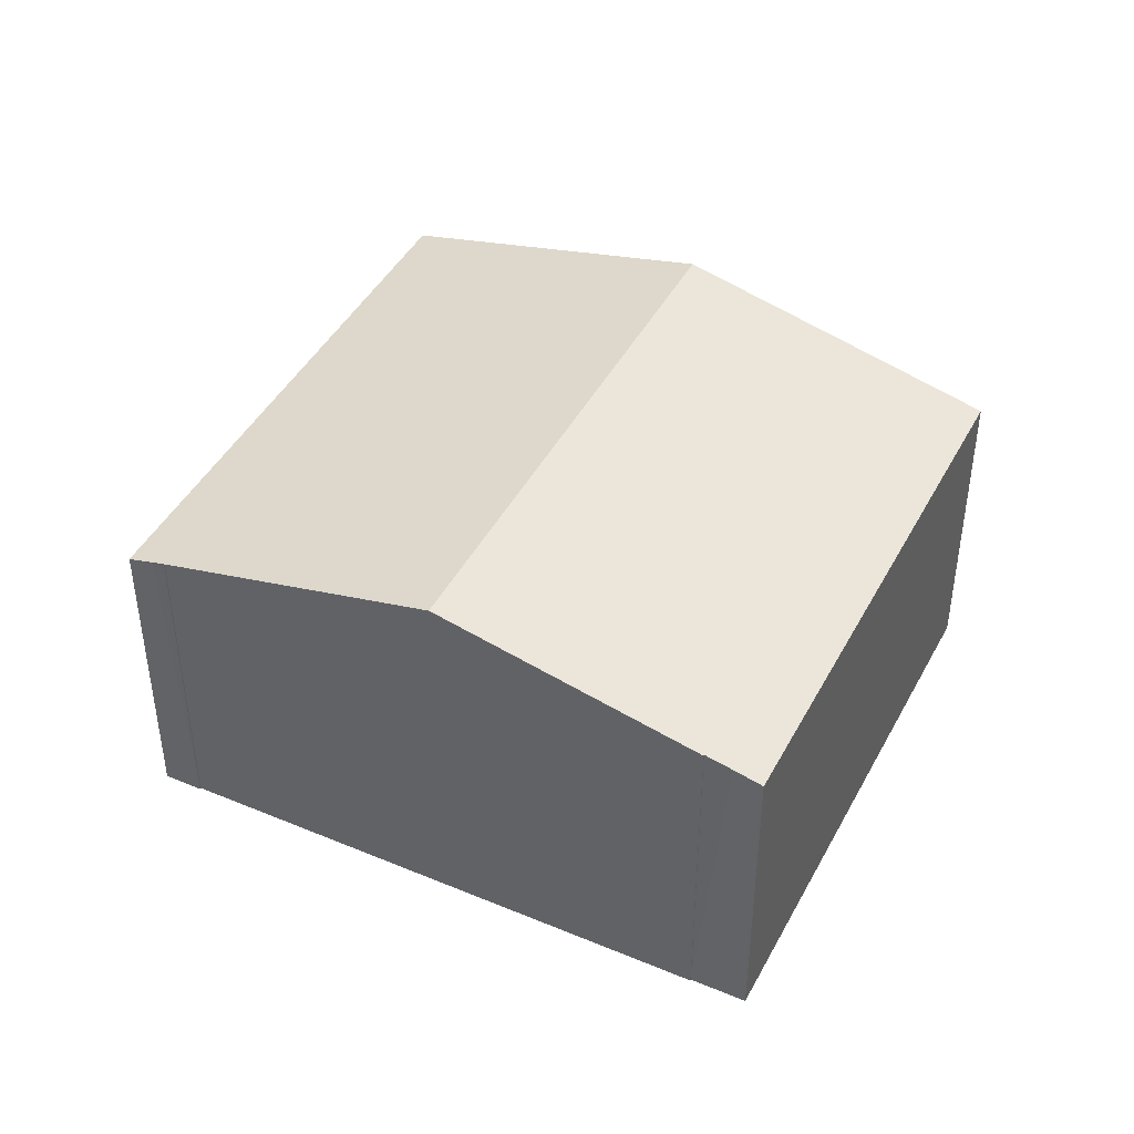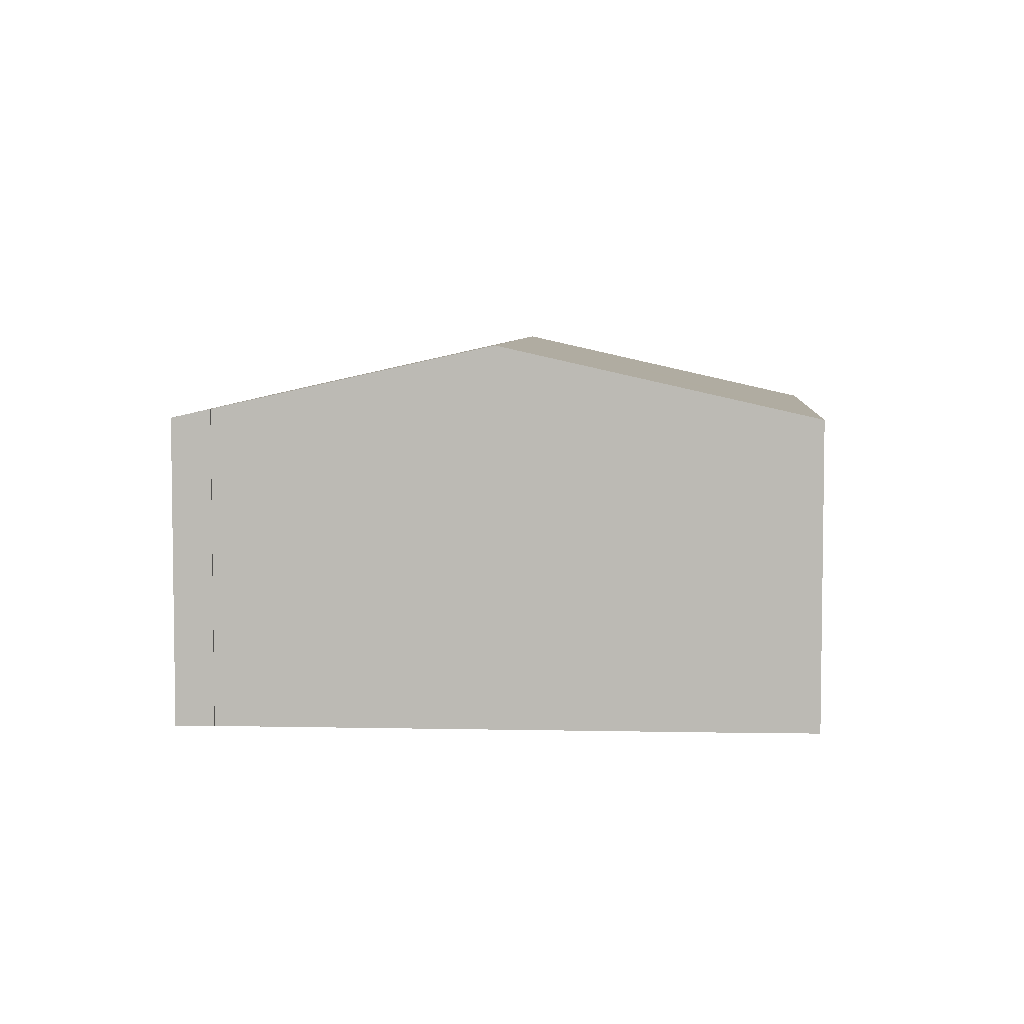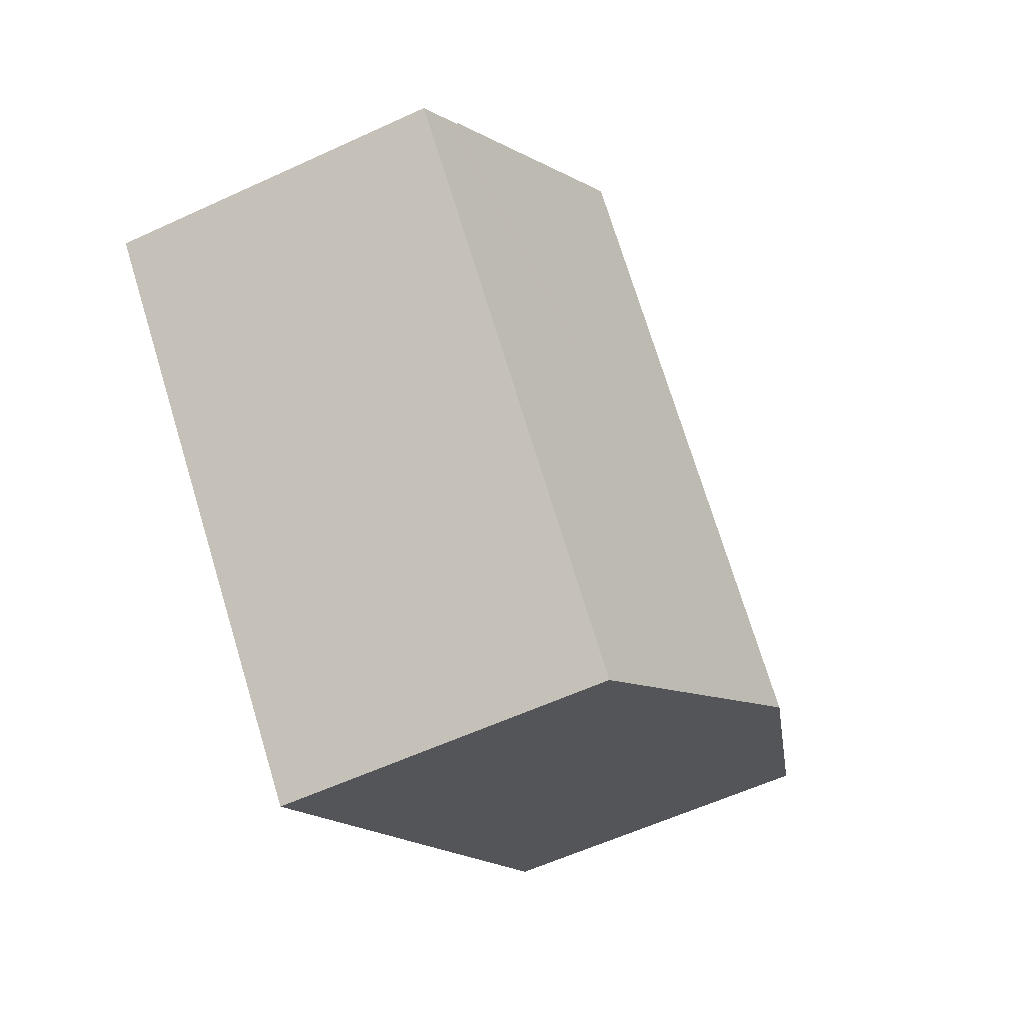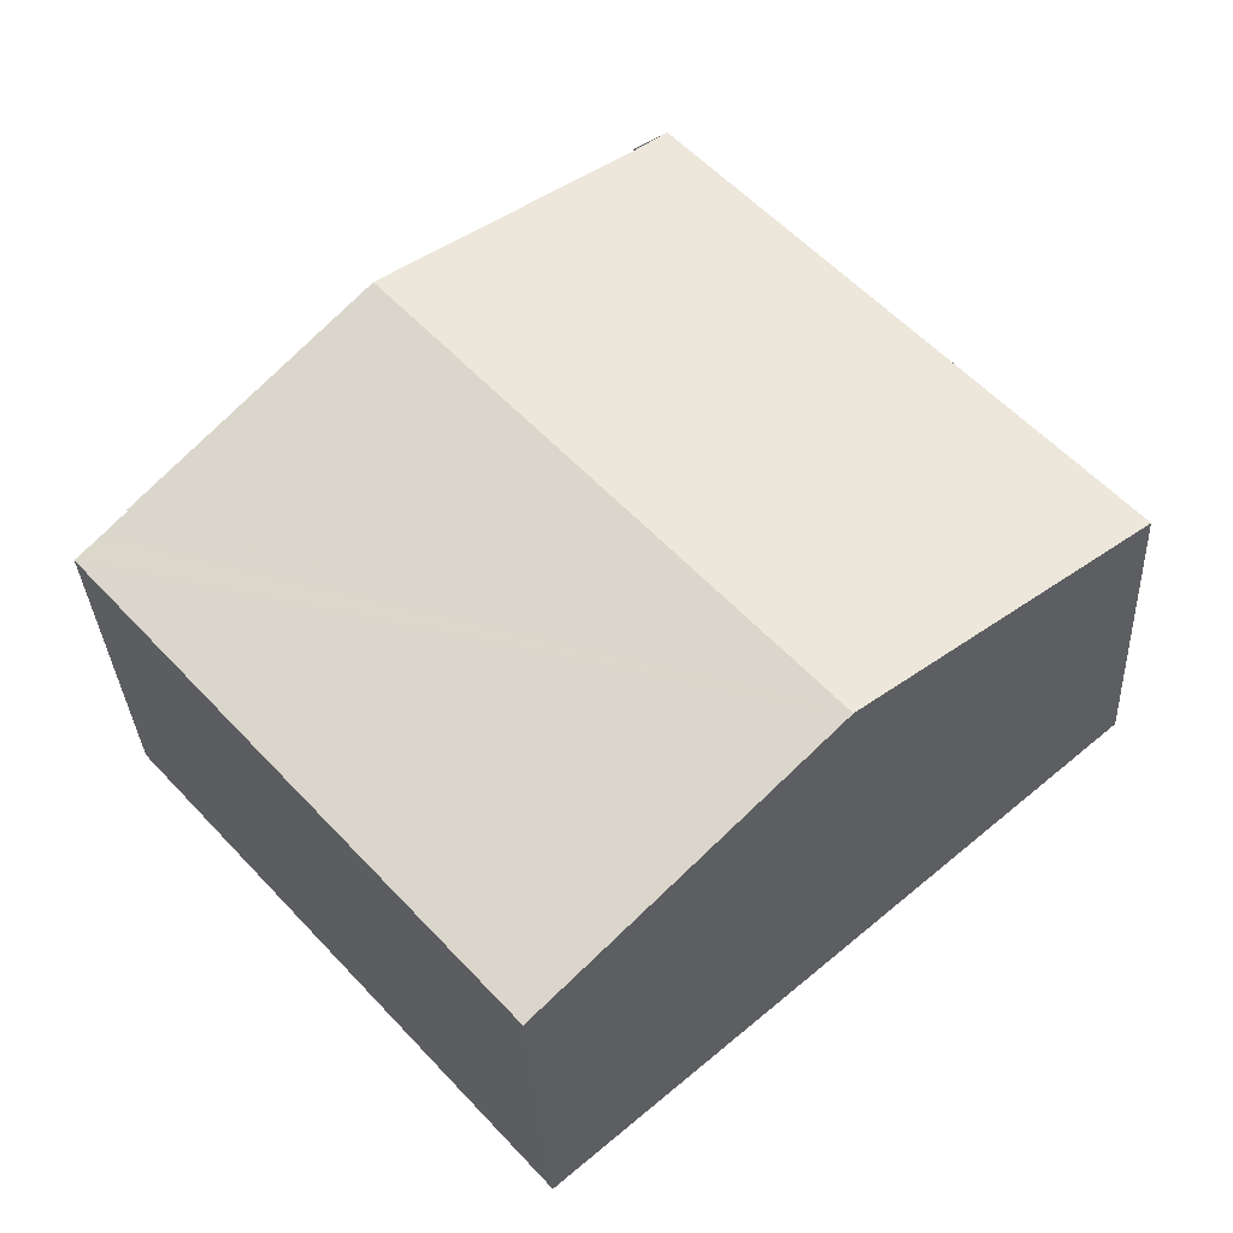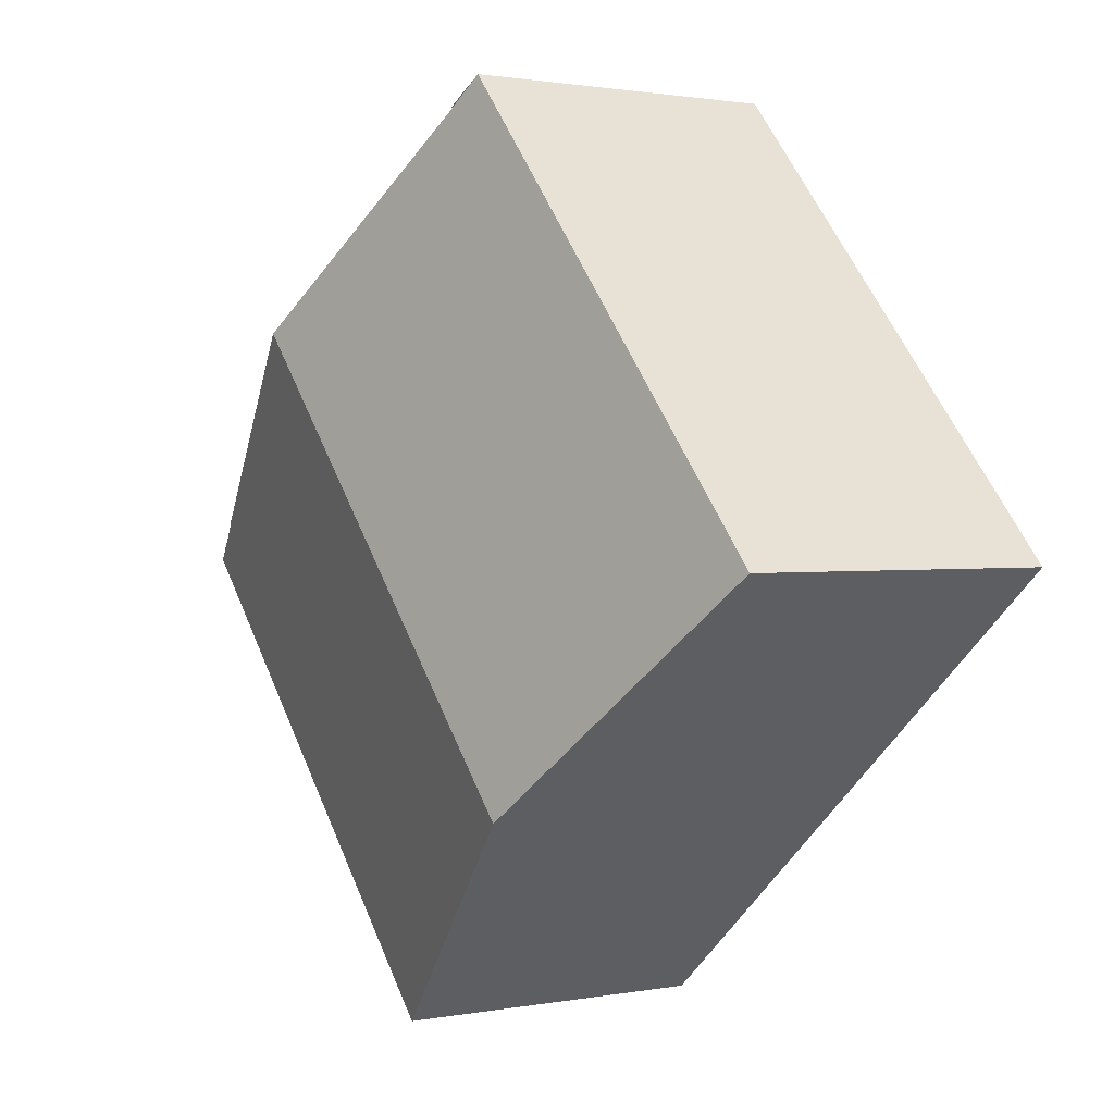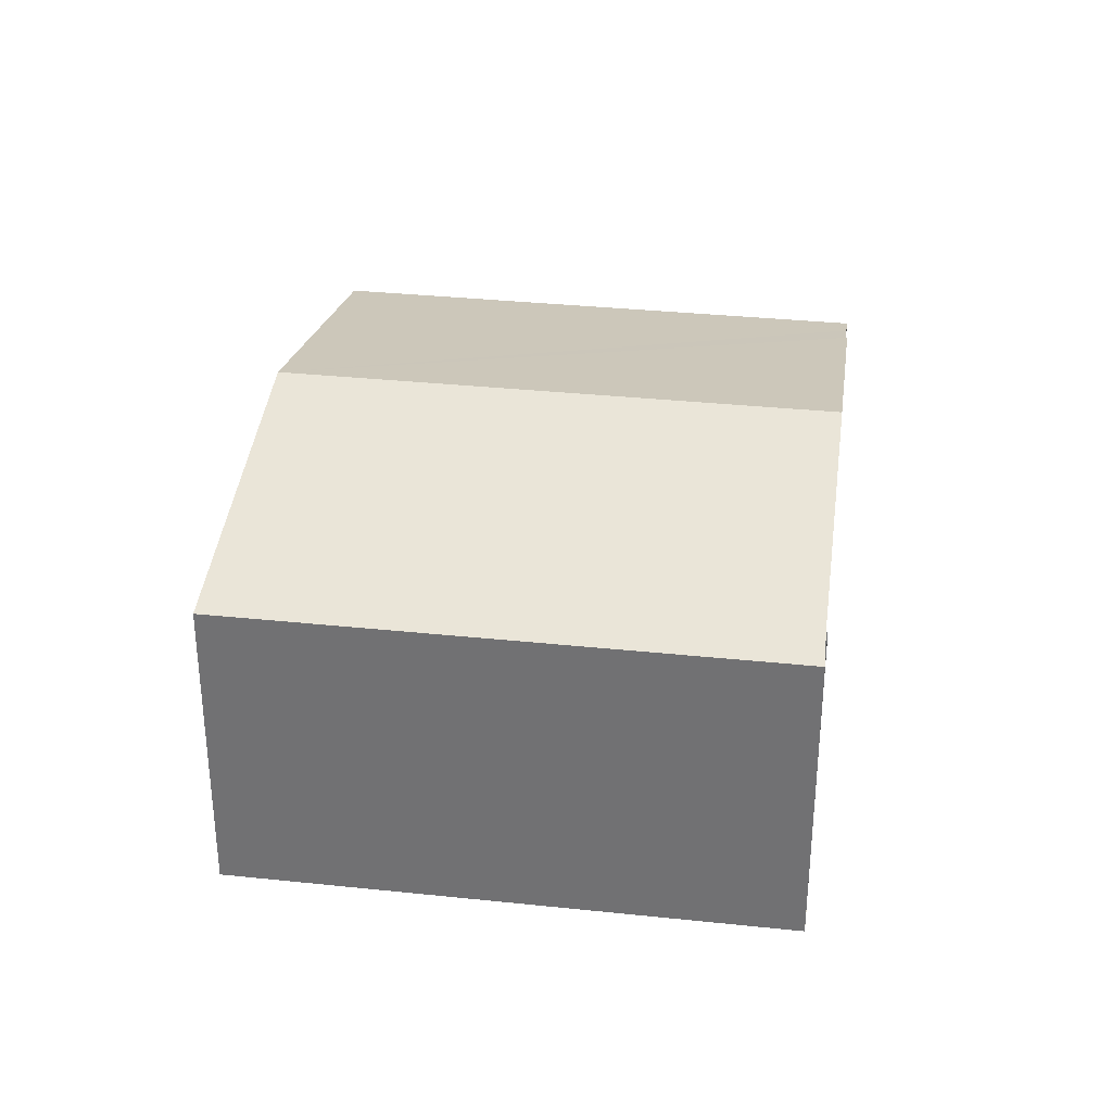
<metadata>
{"format":"obj","ext":"obj","renderer":"f3d","projection":"perspective","resolution":1024,"background":"white","views":[{"elev":44.1,"azim":68.0,"up":"+Y"},{"elev":5.5,"azim":45.8,"up":"+Y"},{"elev":-57.3,"azim":115.8,"up":"+Z"},{"elev":-32.8,"azim":-177.1,"up":"+Z"},{"elev":1.3,"azim":-124.8,"up":"+Z"},{"elev":33.5,"azim":-40.3,"up":"+Y"}]}
</metadata>
<code>
v  3.285 5.139 -2.829
v  5.458 4.288 5.364
v  8.285 5.139 2.824
v  5.073 4.169 5.735
v  0 4.169 2.553e-16
v  10.95 4.339 0.434
v  10.93 4.339 0.422
v  11.21 4.254 0.169
v  11.5 4.169 -0.084
v  6.57 4.169 -5.657
v  5.337 4.248 5.502
v  5.472 -3.294e-16 5.379
v  5.472 4.288 5.379
v  5.073 -3.512e-16 5.735
v  5.337 -3.369e-16 5.502
v  5.458 -3.284e-16 5.364
v  8.285 -1.729e-16 2.824
v  10.95 -2.657e-17 0.434
v  10.93 -2.584e-17 0.422
v  11.5 5.144e-18 -0.084
v  11.21 -1.035e-17 0.169
v  6.57 3.464e-16 -5.657
v  3.285 1.732e-16 -2.829
v  0 0 0
g defaultobject
f 1 2 3
f 2 1 4
f 4 1 5
f 6 1 3
f 1 6 7
f 1 7 8
f 1 8 9
f 1 9 10
f 11 12 13
f 12 11 4
f 12 4 14
f 12 14 15
f 16 3 2
f 3 16 6
f 6 16 17
f 6 17 18
f 19 8 7
f 8 19 9
f 9 19 20
f 20 19 21
f 12 2 13
f 2 12 16
f 18 7 6
f 7 18 19
f 20 10 9
f 10 20 22
f 22 1 10
f 1 22 5
f 5 22 23
f 5 23 24
f 24 4 5
f 4 24 14
f 15 16 12
f 17 19 18
f 19 17 23
f 23 17 24
f 24 17 16
f 24 16 15
f 24 15 14
f 20 23 22
f 23 20 21
f 23 21 19

</code>
